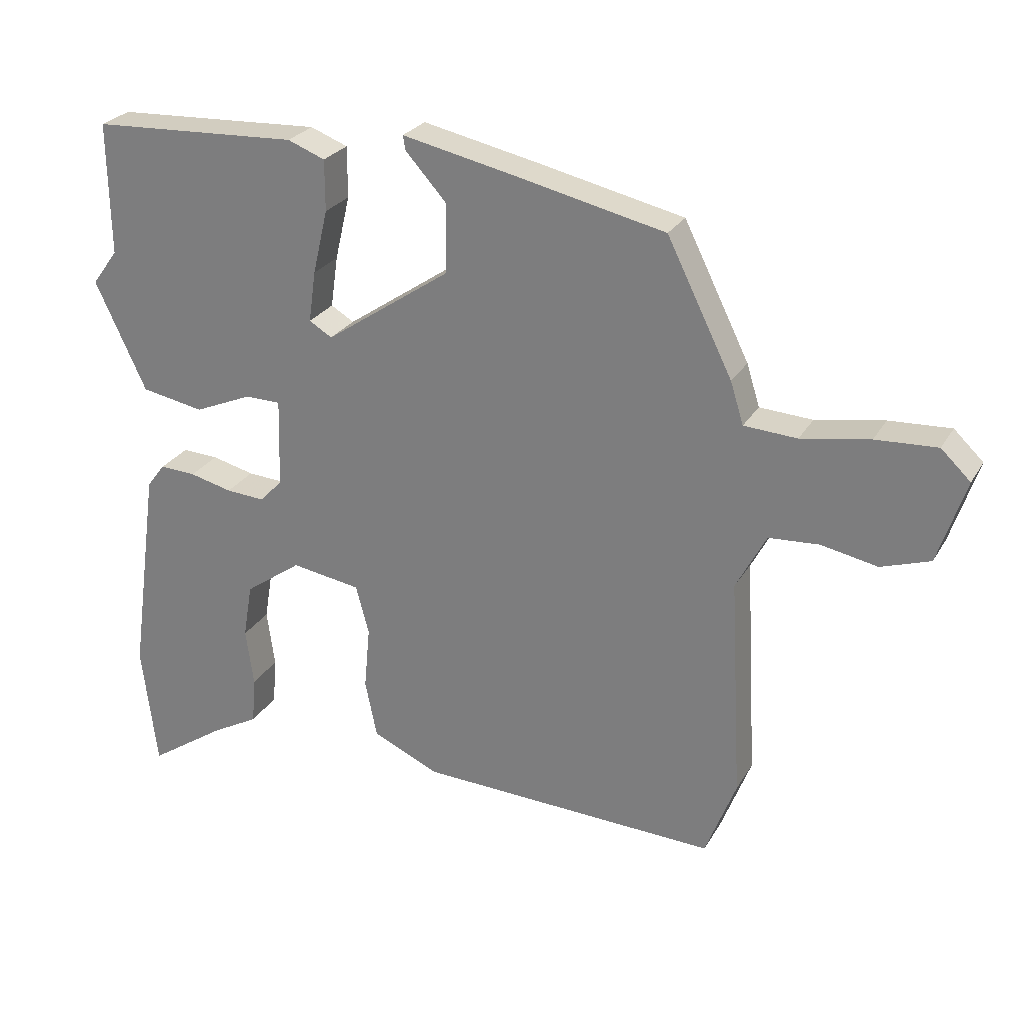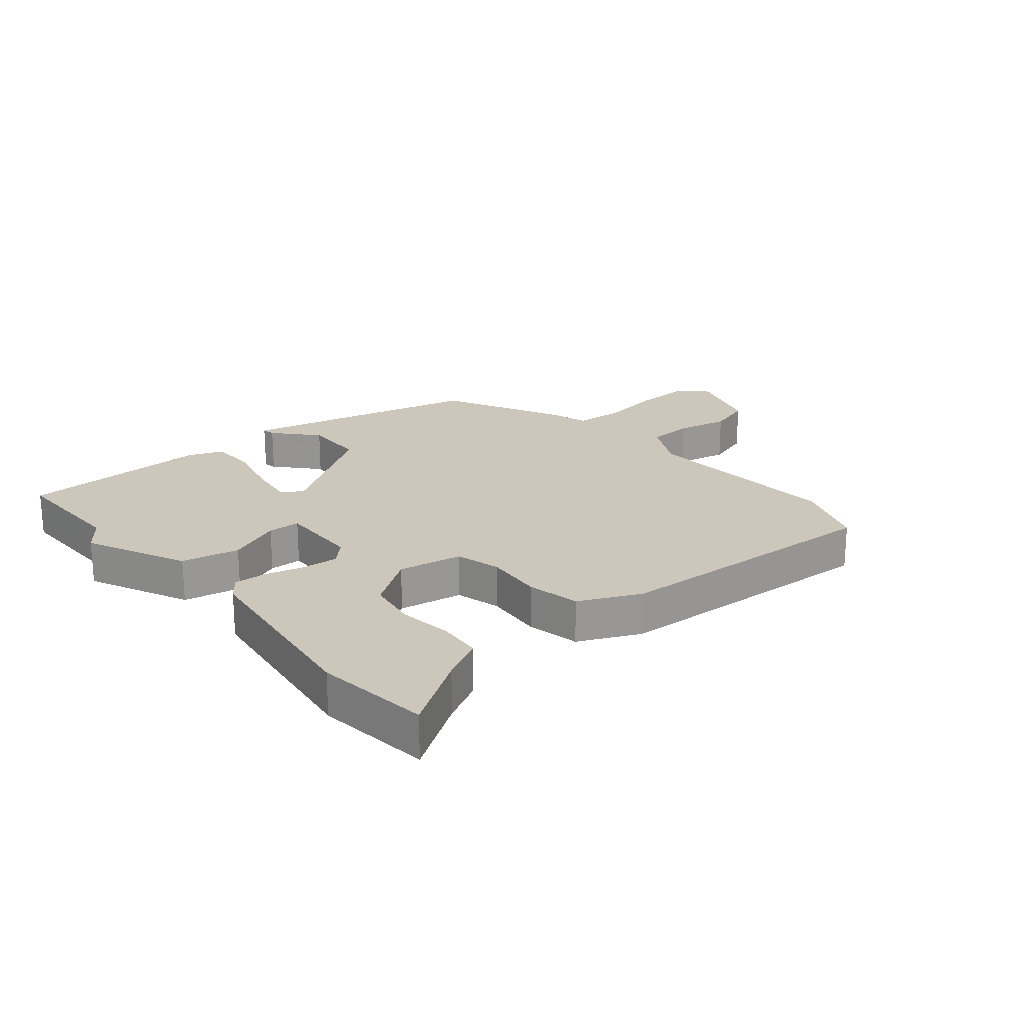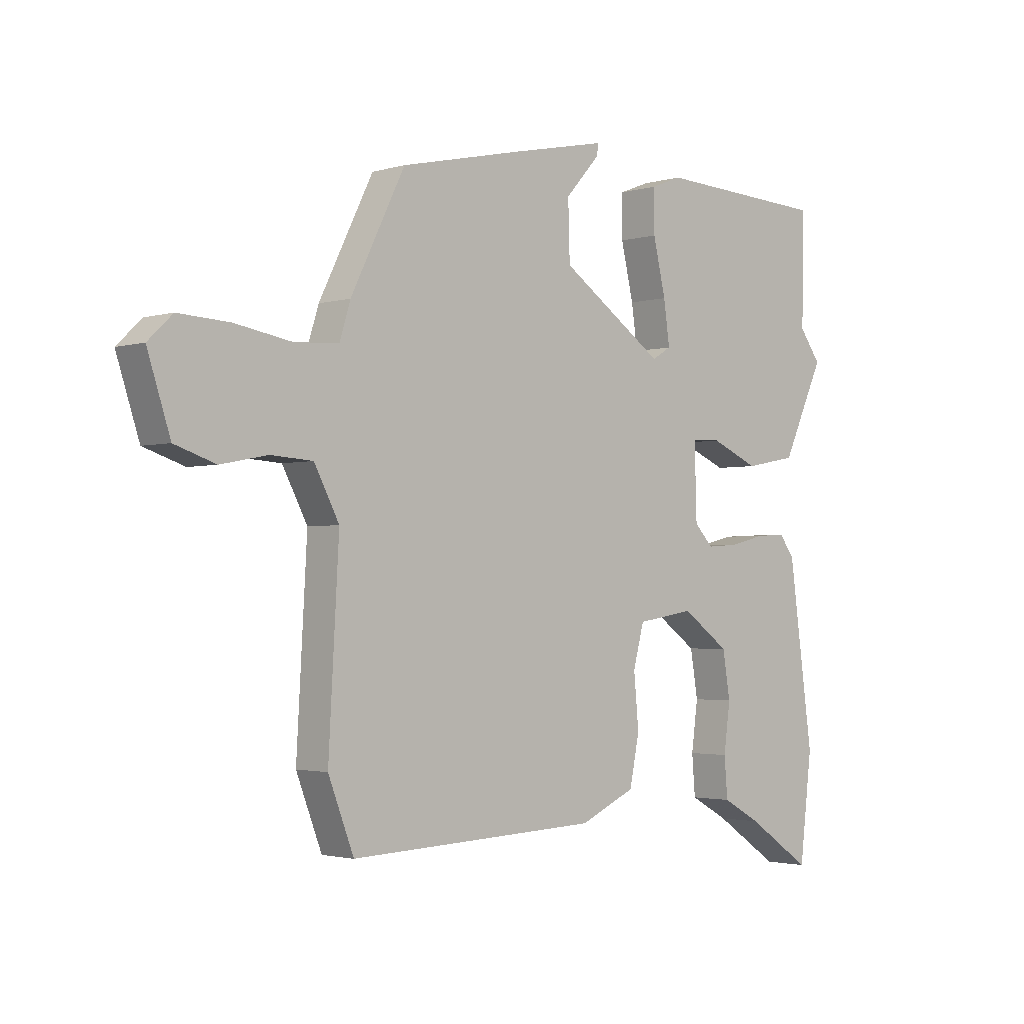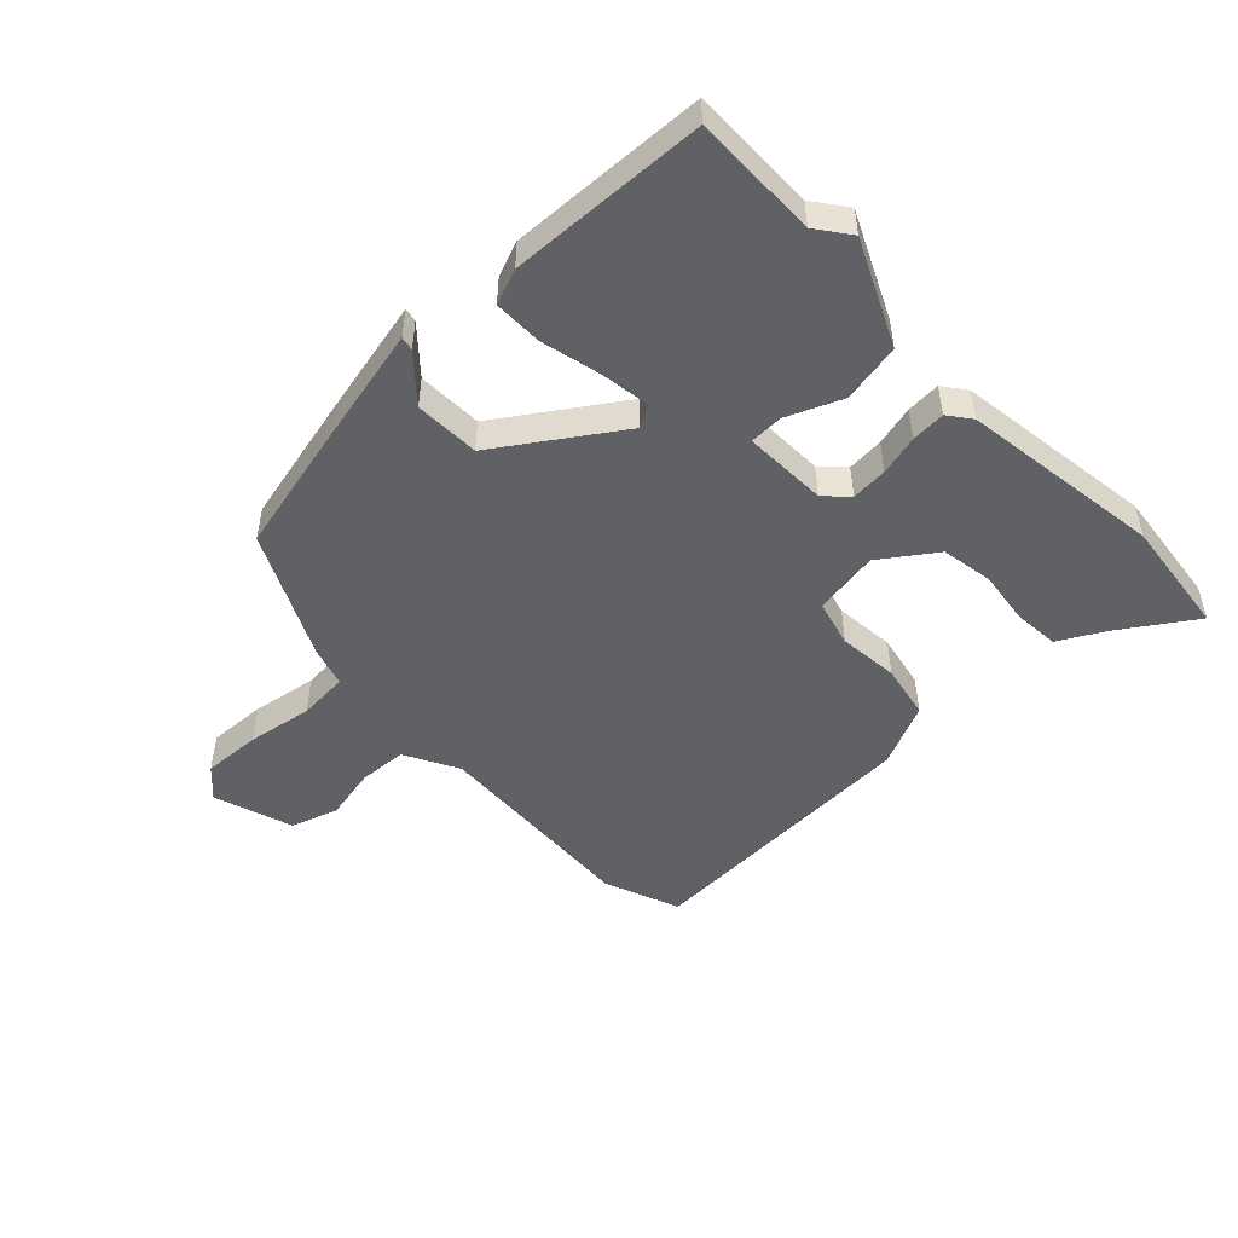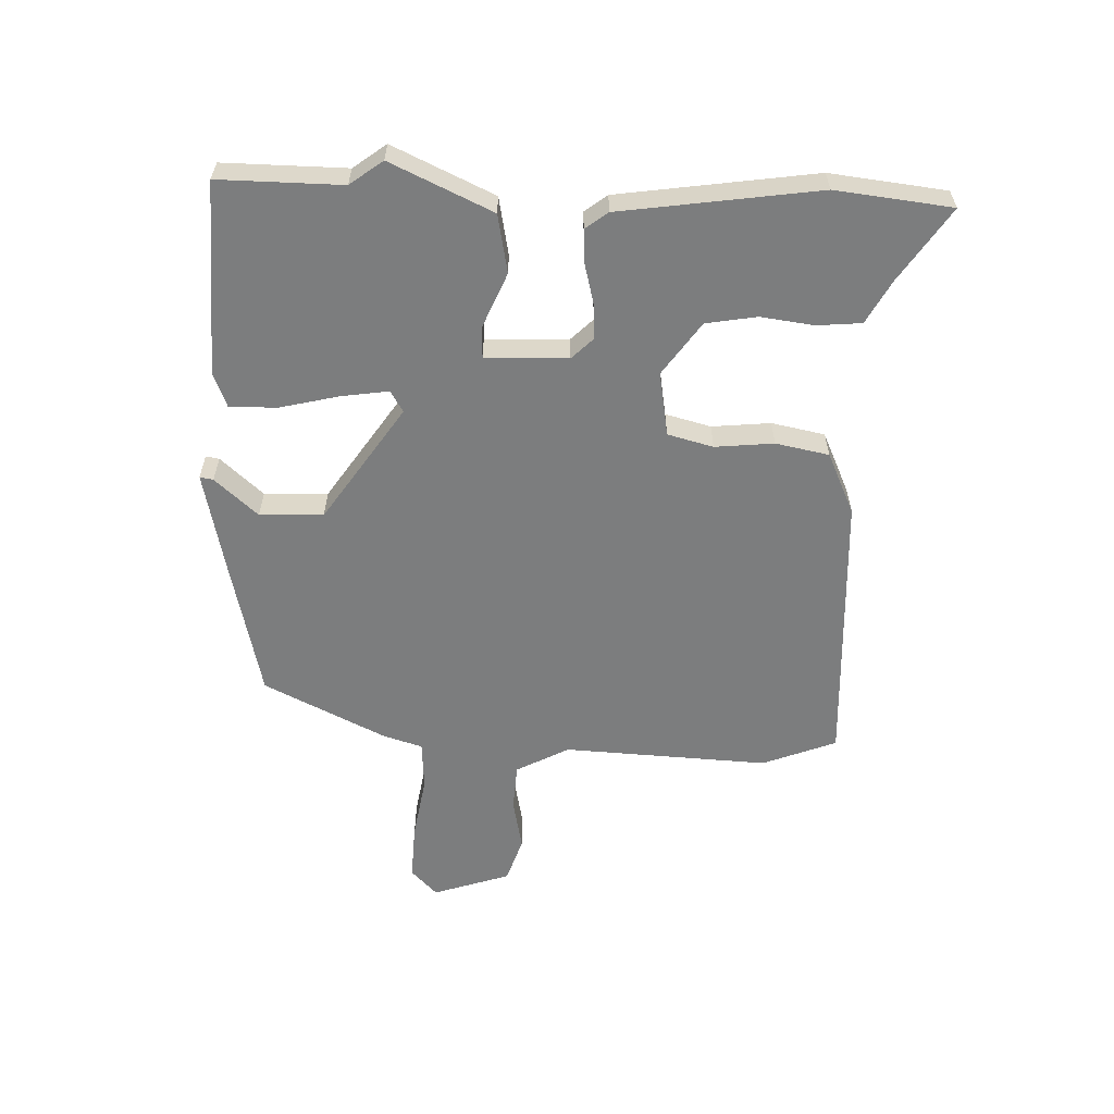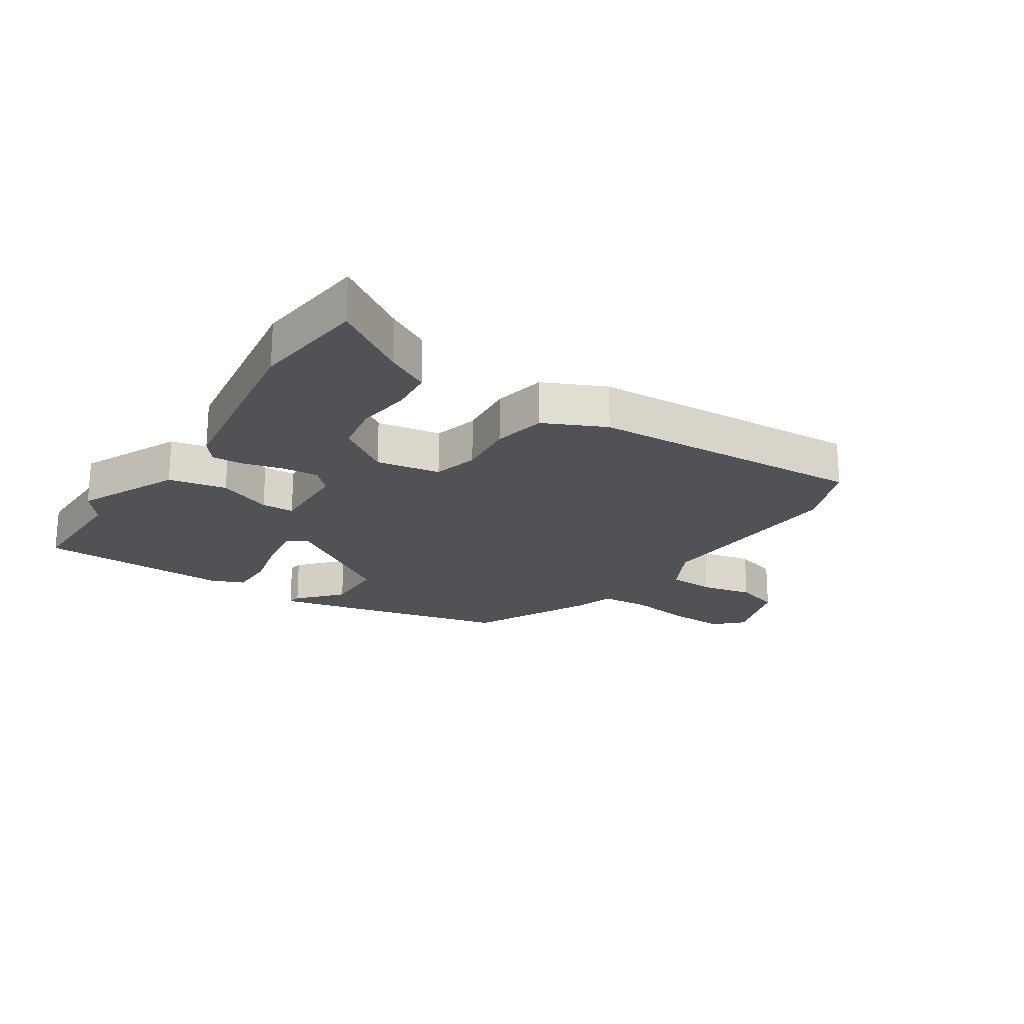
<metadata>
{"format":"obj","ext":"obj","renderer":"f3d","projection":"perspective","resolution":1024,"background":"white","views":[{"elev":26.1,"azim":-155.9,"up":"+Z"},{"elev":21.5,"azim":140.4,"up":"+Y"},{"elev":-2.3,"azim":-44.1,"up":"+Z"},{"elev":-49.7,"azim":43.9,"up":"+Y"},{"elev":-59.0,"azim":88.3,"up":"+Y"},{"elev":-21.0,"azim":147.3,"up":"+Y"}]}
</metadata>
<code>
v -0.404 0.07 0.466
v -0.181 0.07 0.516
v -0.003 0.07 0.554
v -0.007 0.07 0.532
v -0.07 0.07 0.462
v -0.067 0.07 0.357
v 0.124 0.07 0.227
v 0.159 0.07 0.248
v 0.148 0.07 0.326
v 0.125 0.07 0.424
v 0.125 0.07 0.502
v 0.182 0.07 0.524
v 0.5 0.07 0.509
v 0.497 0.07 0.306
v 0.537 0.07 0.252
v 0.459 0.07 0.085
v 0.363 0.07 0.067
v 0.274 0.07 0.105
v 0.22 0.07 0.104
v 0.224 0.07 -0.032
v 0.259 0.07 -0.068
v 0.318 0.07 -0.064
v 0.383 0.07 -0.048
v 0.438 0.07 -0.045
v 0.466 0.07 -0.082
v 0.511 0.07 -0.408
v 0.488 0.07 -0.599
v 0.368 0.07 -0.518
v 0.297 0.07 -0.479
v 0.291 0.07 -0.406
v 0.303 0.07 -0.318
v 0.289 0.07 -0.234
v 0.202 0.07 -0.172
v 0.096 0.07 -0.189
v 0.076 0.07 -0.264
v 0.085 0.07 -0.361
v 0.067 0.07 -0.449
v -0.035 0.07 -0.495
v -0.495 0.07 -0.514
v -0.542 0.07 -0.392
v -0.523 0.07 -0.052
v -0.569 0.07 0.035
v -0.646 0.07 0.04
v -0.732 0.07 0.023
v -0.807 0.07 0.048
v -0.849 0.07 0.176
v -0.804 0.07 0.219
v -0.71 0.07 0.214
v -0.605 0.07 0.196
v -0.524 0.07 0.201
v -0.504 0.07 0.265
v -0.404 0 0.466
v -0.181 0 0.516
v -0.003 0 0.554
v -0.007 0 0.532
v -0.07 0 0.462
v -0.067 0 0.357
v 0.124 0 0.227
v 0.159 0 0.248
v 0.148 0 0.326
v 0.125 0 0.424
v 0.125 0 0.502
v 0.182 0 0.524
v 0.5 0 0.509
v 0.497 0 0.306
v 0.537 0 0.252
v 0.459 0 0.085
v 0.363 0 0.067
v 0.274 0 0.105
v 0.22 0 0.104
v 0.224 0 -0.032
v 0.259 0 -0.068
v 0.318 0 -0.064
v 0.383 0 -0.048
v 0.438 0 -0.045
v 0.466 0 -0.082
v 0.511 0 -0.408
v 0.488 0 -0.599
v 0.368 0 -0.518
v 0.297 0 -0.479
v 0.291 0 -0.406
v 0.303 0 -0.318
v 0.289 0 -0.234
v 0.202 0 -0.172
v 0.096 0 -0.189
v 0.076 0 -0.264
v 0.085 0 -0.361
v 0.067 0 -0.449
v -0.035 0 -0.495
v -0.495 0 -0.514
v -0.542 0 -0.392
v -0.523 0 -0.052
v -0.569 0 0.035
v -0.646 0 0.04
v -0.732 0 0.023
v -0.807 0 0.048
v -0.849 0 0.176
v -0.804 0 0.219
v -0.71 0 0.214
v -0.605 0 0.196
v -0.524 0 0.201
v -0.504 0 0.265
f 50 51 1 2
f 46 47 48 49
f 46 49 50
f 43 44 45 46
f 42 43 46 50
f 41 42 50 2
f 35 36 37 38
f 34 35 38 39
f 28 29 30 31
f 28 31 32
f 27 28 32
f 26 27 32
f 25 26 32
f 22 23 24 25
f 21 22 25 32
f 20 21 32 33
f 15 16 17 18
f 14 15 18 19
f 13 14 19
f 12 13 19
f 9 10 11 12
f 8 9 12 19
f 7 8 19 20
f 2 3 4 5
f 2 5 6
f 41 2 6
f 34 39 40 41
f 20 33 34 41
f 6 7 20 41
f 53 52 102 101
f 100 99 98 97
f 101 100 97
f 97 96 95 94
f 101 97 94 93
f 53 101 93 92
f 89 88 87 86
f 90 89 86 85
f 82 81 80 79
f 83 82 79
f 83 79 78
f 83 78 77
f 83 77 76
f 76 75 74 73
f 83 76 73 72
f 84 83 72 71
f 69 68 67 66
f 70 69 66 65
f 70 65 64
f 70 64 63
f 63 62 61 60
f 70 63 60 59
f 71 70 59 58
f 56 55 54 53
f 57 56 53
f 57 53 92
f 92 91 90 85
f 92 85 84 71
f 92 71 58 57
f 1 52 53 2
f 2 53 54 3
f 3 54 55 4
f 4 55 56 5
f 5 56 57 6
f 6 57 58 7
f 7 58 59 8
f 8 59 60 9
f 9 60 61 10
f 10 61 62 11
f 11 62 63 12
f 12 63 64 13
f 13 64 65 14
f 14 65 66 15
f 15 66 67 16
f 16 67 68 17
f 17 68 69 18
f 18 69 70 19
f 19 70 71 20
f 20 71 72 21
f 21 72 73 22
f 22 73 74 23
f 23 74 75 24
f 24 75 76 25
f 25 76 77 26
f 26 77 78 27
f 27 78 79 28
f 28 79 80 29
f 29 80 81 30
f 30 81 82 31
f 31 82 83 32
f 32 83 84 33
f 33 84 85 34
f 34 85 86 35
f 35 86 87 36
f 36 87 88 37
f 37 88 89 38
f 38 89 90 39
f 39 90 91 40
f 40 91 92 41
f 41 92 93 42
f 42 93 94 43
f 43 94 95 44
f 44 95 96 45
f 45 96 97 46
f 46 97 98 47
f 47 98 99 48
f 48 99 100 49
f 49 100 101 50
f 50 101 102 51
f 51 102 52 1

</code>
